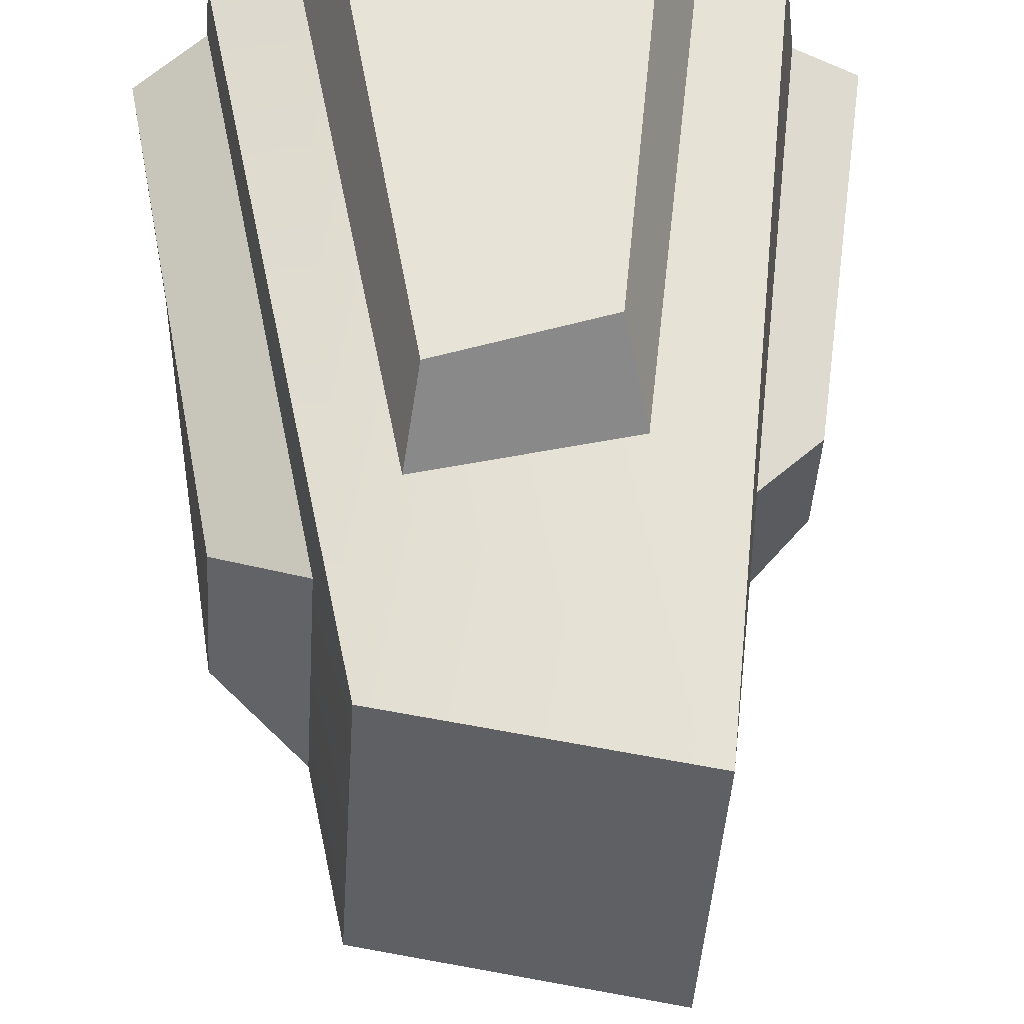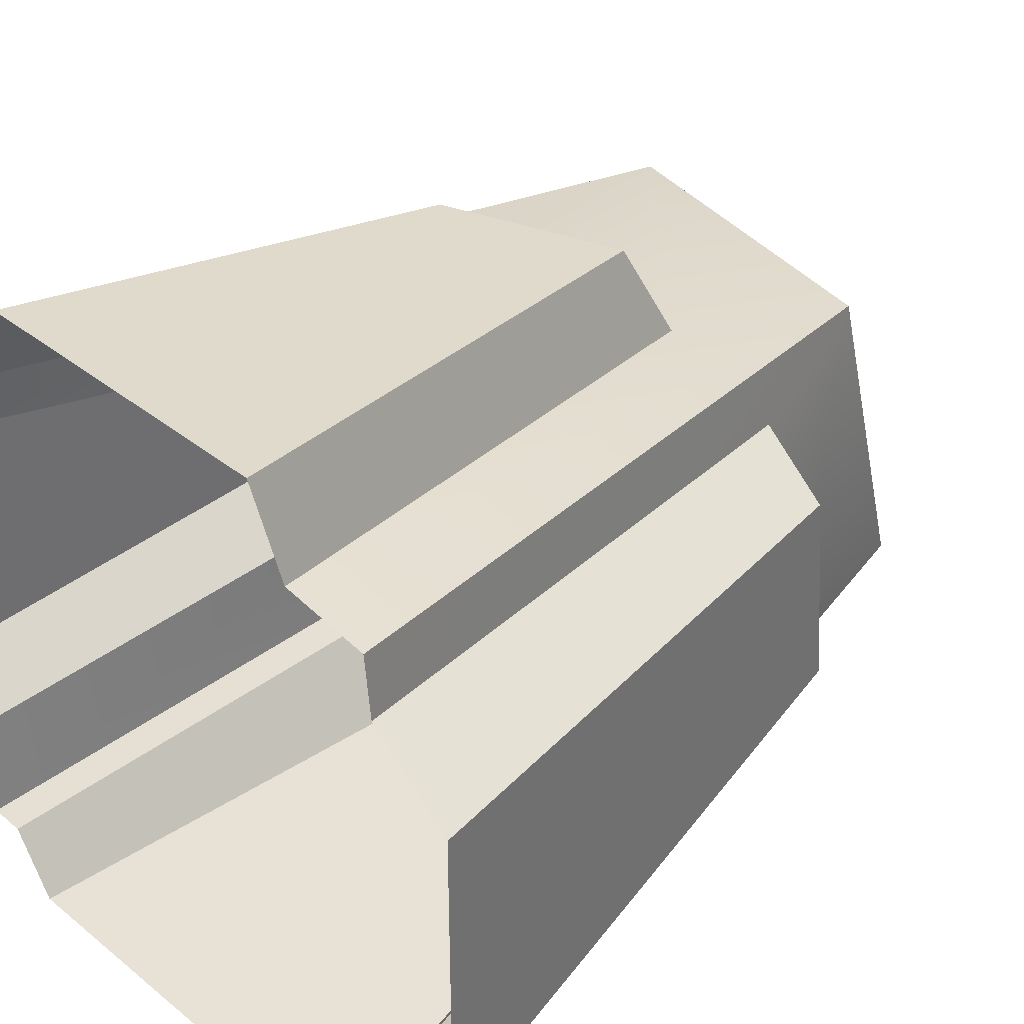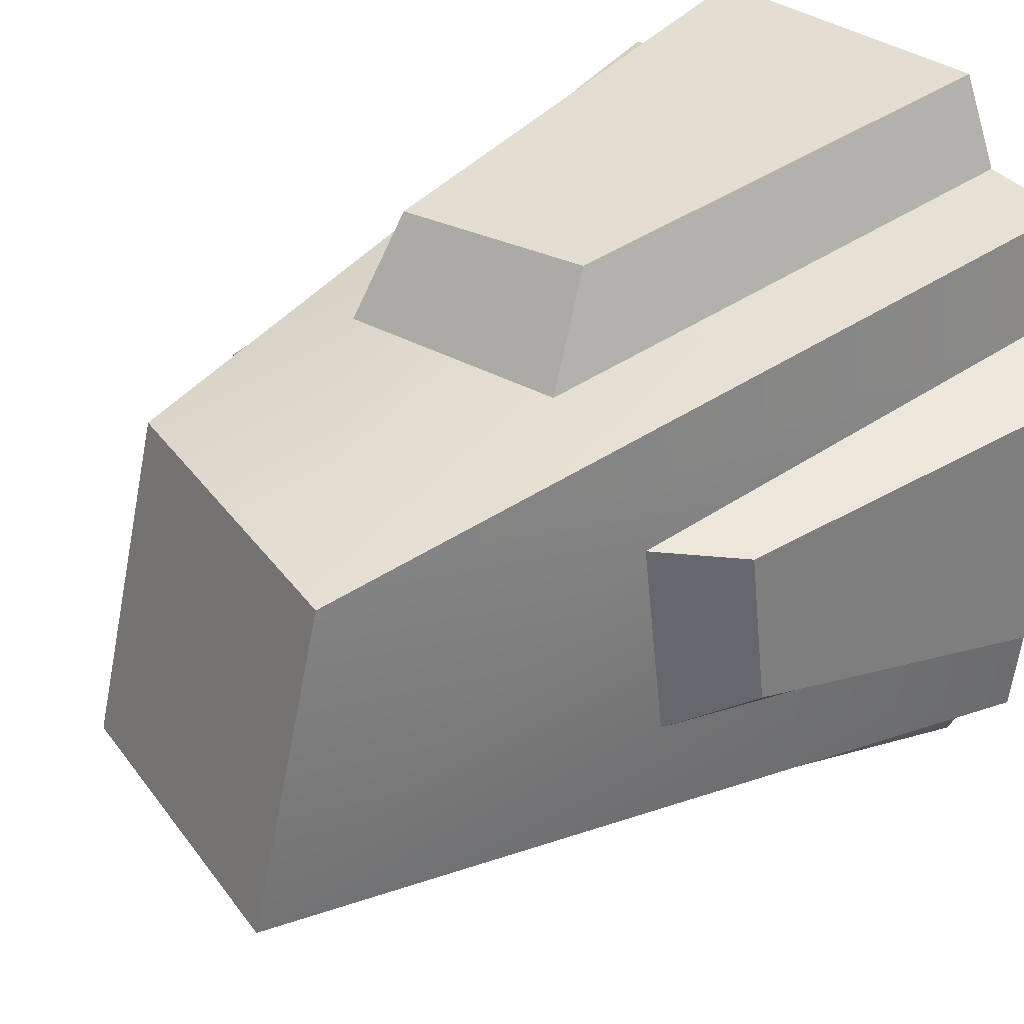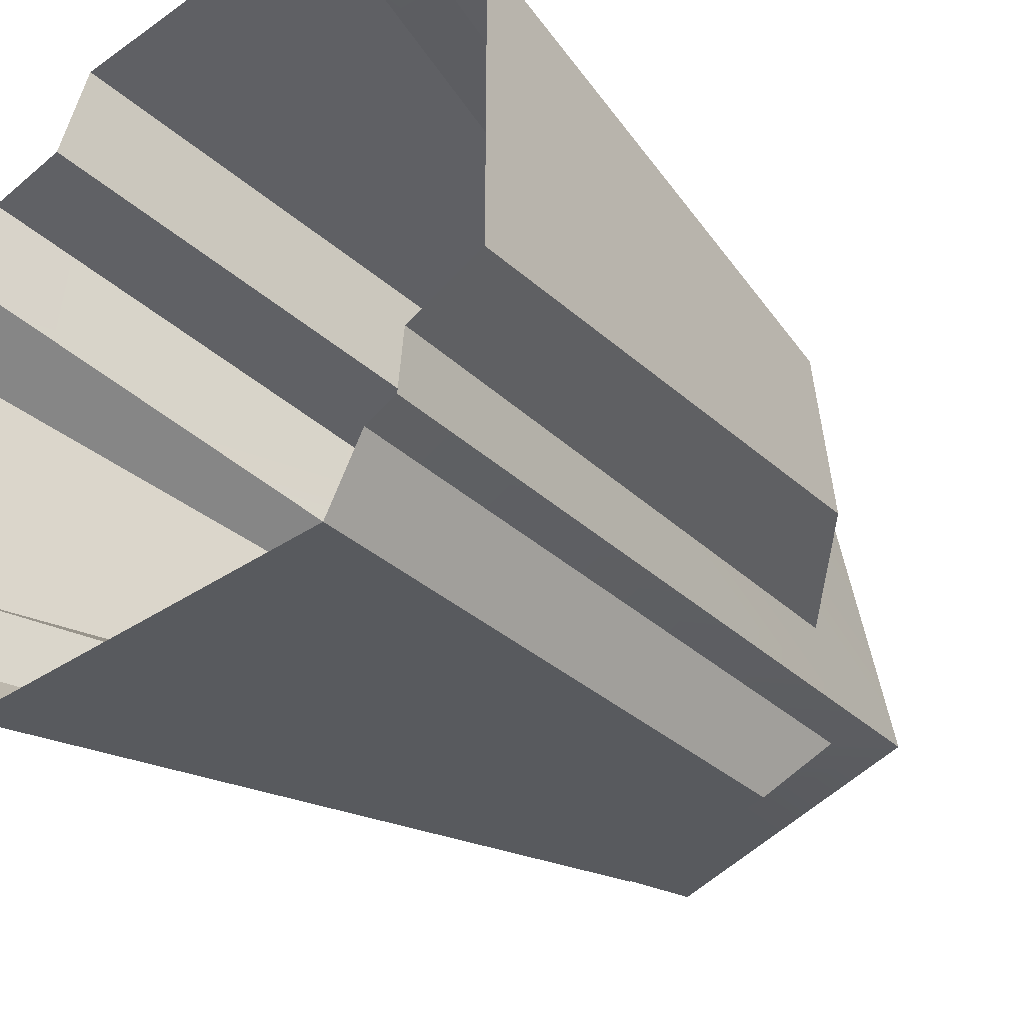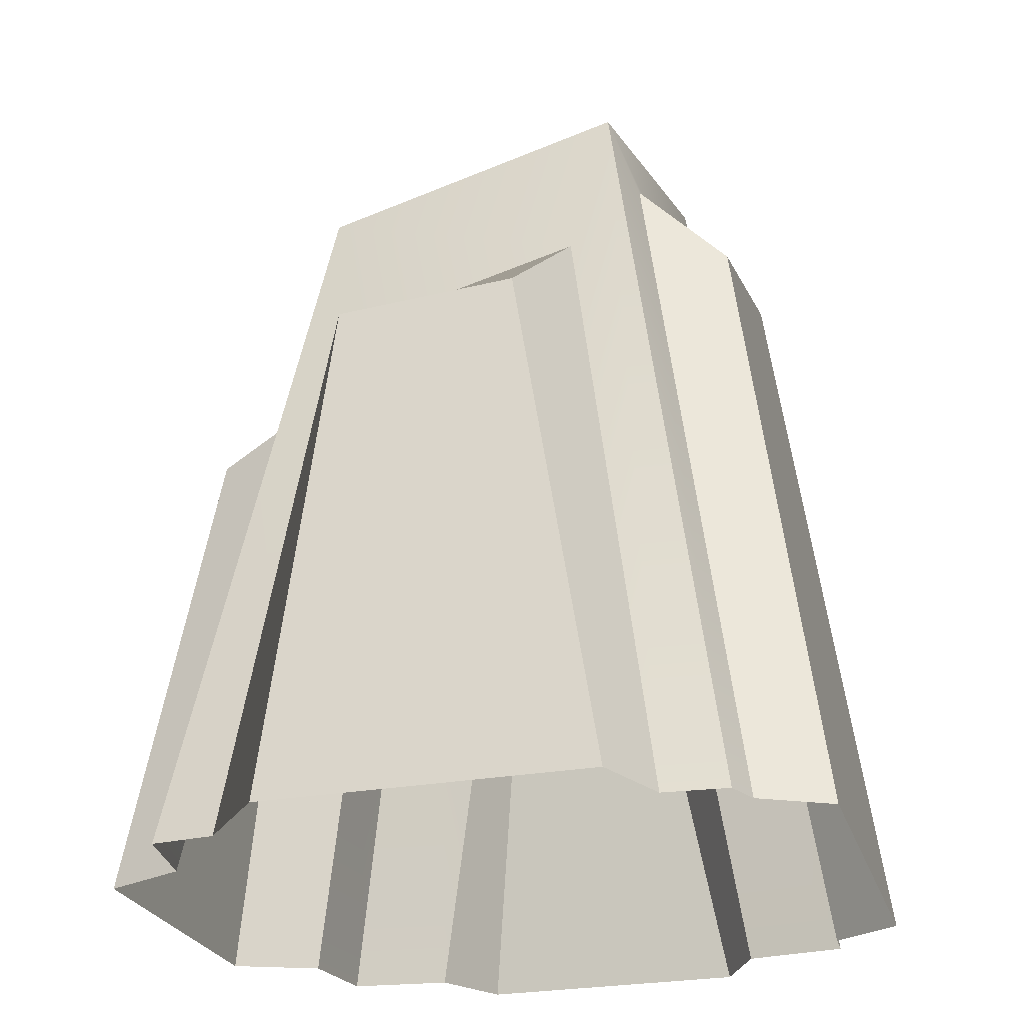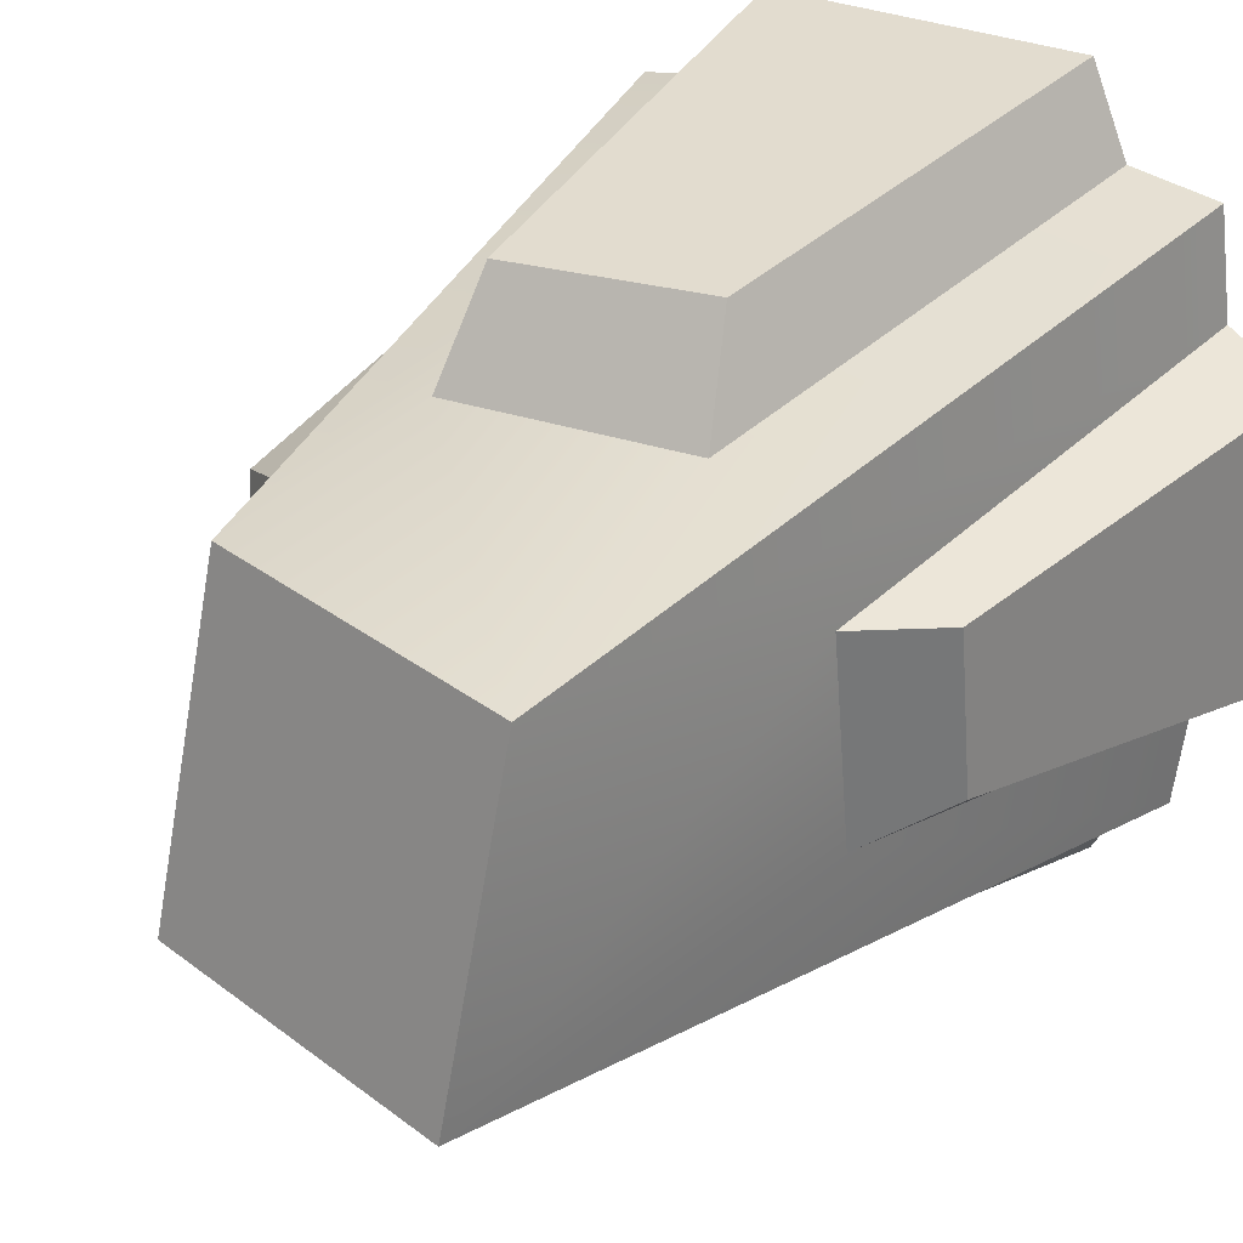
<metadata>
{"format":"obj","ext":"obj","renderer":"f3d","projection":"perspective","resolution":1024,"background":"white","views":[{"elev":54.3,"azim":178.0,"up":"+Z"},{"elev":38.9,"azim":44.8,"up":"+Z"},{"elev":31.9,"azim":-132.8,"up":"+Z"},{"elev":-38.0,"azim":41.9,"up":"+Z"},{"elev":-25.5,"azim":106.9,"up":"+Y"},{"elev":28.3,"azim":-145.3,"up":"+Z"}]}
</metadata>
<code>
v 0.817 -0.2656 1.966
v 0.4235 2.366 1.628
v -0.5141 2.082 1.587
v -0.8381 -0.2656 1.966
v 0.7681 3.685 0.8354
v 0.893 4.014 -0.8484
v -0.7892 4.374 -0.921
v -0.914 4.046 0.7629
v 0.659 3.138 -1.462
v 1.09 -0.2656 -1.966
v -1.111 -0.2656 -1.908
v -0.338 3.321 -1.459
v -1.937 -0.2656 0.6819
v -1.553 1.96 0.4087
v -1.559 1.855 -0.4269
v -1.937 -0.2656 -0.7798
v 1.937 -0.2656 -1.023
v 1.553 2.656 -0.4715
v 1.471 2.651 0.537
v 1.937 -0.2656 0.7235
v -1.495 -0.2656 1.442
v -1.032 -0.2656 1.516
v -0.632 2.378 1.049
v -0.914 4.046 0.7629
v 0.525 2.615 1.099
v 0.7681 3.685 0.8354
v 1.011 -0.2656 1.516
v 1.474 -0.2656 1.442
v -1.032 -0.2656 1.516
v -0.8381 -0.2656 1.966
v -0.5141 2.082 1.587
v -0.632 2.378 1.049
v -0.632 2.378 1.049
v -0.5141 2.082 1.587
v 0.4235 2.366 1.628
v 0.525 2.615 1.099
v 0.525 2.615 1.099
v 0.4235 2.366 1.628
v 0.817 -0.2656 1.966
v 1.011 -0.2656 1.516
v 1.474 -0.2656 1.442
v 1.505 -0.2656 1.099
v 0.9623 2.861 0.6328
v 0.7681 3.685 0.8354
v 1.058 3.114 -0.6625
v 0.893 4.014 -0.8484
v 1.505 -0.2656 -1.185
v 1.474 -0.2656 -1.527
v 1.505 -0.2656 1.099
v 1.937 -0.2656 0.7235
v 1.471 2.651 0.537
v 0.9623 2.861 0.6328
v 0.9623 2.861 0.6328
v 1.471 2.651 0.537
v 1.553 2.656 -0.4715
v 1.058 3.114 -0.6625
v 1.058 3.114 -0.6625
v 1.553 2.656 -0.4715
v 1.937 -0.2656 -1.023
v 1.505 -0.2656 -1.185
v -0.7892 4.374 -0.921
v -1.318 -0.2656 -1.537
v -1.495 -0.2656 -1.527
v -0.6961 3.604 -1.004
v 0.893 4.014 -0.8484
v 0.785 3.571 -0.9969
v 1.474 -0.2656 -1.527
v 1.297 -0.2656 -1.595
v 0.785 3.571 -0.9969
v 0.659 3.138 -1.462
v -0.338 3.321 -1.459
v -0.6961 3.604 -1.004
v -0.6961 3.604 -1.004
v -0.338 3.321 -1.459
v -1.111 -0.2656 -1.908
v -1.318 -0.2656 -1.537
v 1.297 -0.2656 -1.595
v 1.09 -0.2656 -1.966
v 0.659 3.138 -1.462
v 0.785 3.571 -0.9969
v -1.495 -0.2656 -1.527
v -1.563 -0.2656 -0.9867
v -1.183 2.158 -0.6566
v -0.7892 4.374 -0.921
v -1.175 2.294 0.4226
v -0.914 4.046 0.7629
v -1.563 -0.2656 0.9012
v -1.495 -0.2656 1.442
v -1.563 -0.2656 -0.9867
v -1.937 -0.2656 -0.7798
v -1.559 1.855 -0.4269
v -1.183 2.158 -0.6566
v -1.183 2.158 -0.6566
v -1.559 1.855 -0.4269
v -1.553 1.96 0.4087
v -1.175 2.294 0.4226
v -1.175 2.294 0.4226
v -1.553 1.96 0.4087
v -1.937 -0.2656 0.6819
v -1.563 -0.2656 0.9012
f 2 3 1
f 3 4 1
f 6 7 5
f 7 8 5
f 10 11 9
f 11 12 9
f 14 15 13
f 15 16 13
f 18 19 17
f 19 20 17
f 22 23 21
f 23 24 21
f 23 25 24
f 25 26 24
f 25 27 26
f 27 28 26
f 30 31 29
f 31 32 29
f 34 35 33
f 35 36 33
f 38 39 37
f 39 40 37
f 42 43 41
f 43 44 41
f 43 45 44
f 45 46 44
f 45 47 46
f 47 48 46
f 50 51 49
f 51 52 49
f 54 55 53
f 55 56 53
f 58 59 57
f 59 60 57
f 62 63 61
f 64 62 61
f 64 61 65
f 66 64 65
f 66 65 67
f 68 66 67
f 70 71 69
f 71 72 69
f 74 75 73
f 75 76 73
f 78 79 77
f 79 80 77
f 82 83 81
f 83 84 81
f 83 85 84
f 85 86 84
f 85 87 86
f 87 88 86
f 90 91 89
f 91 92 89
f 94 95 93
f 95 96 93
f 98 99 97
f 99 100 97

</code>
